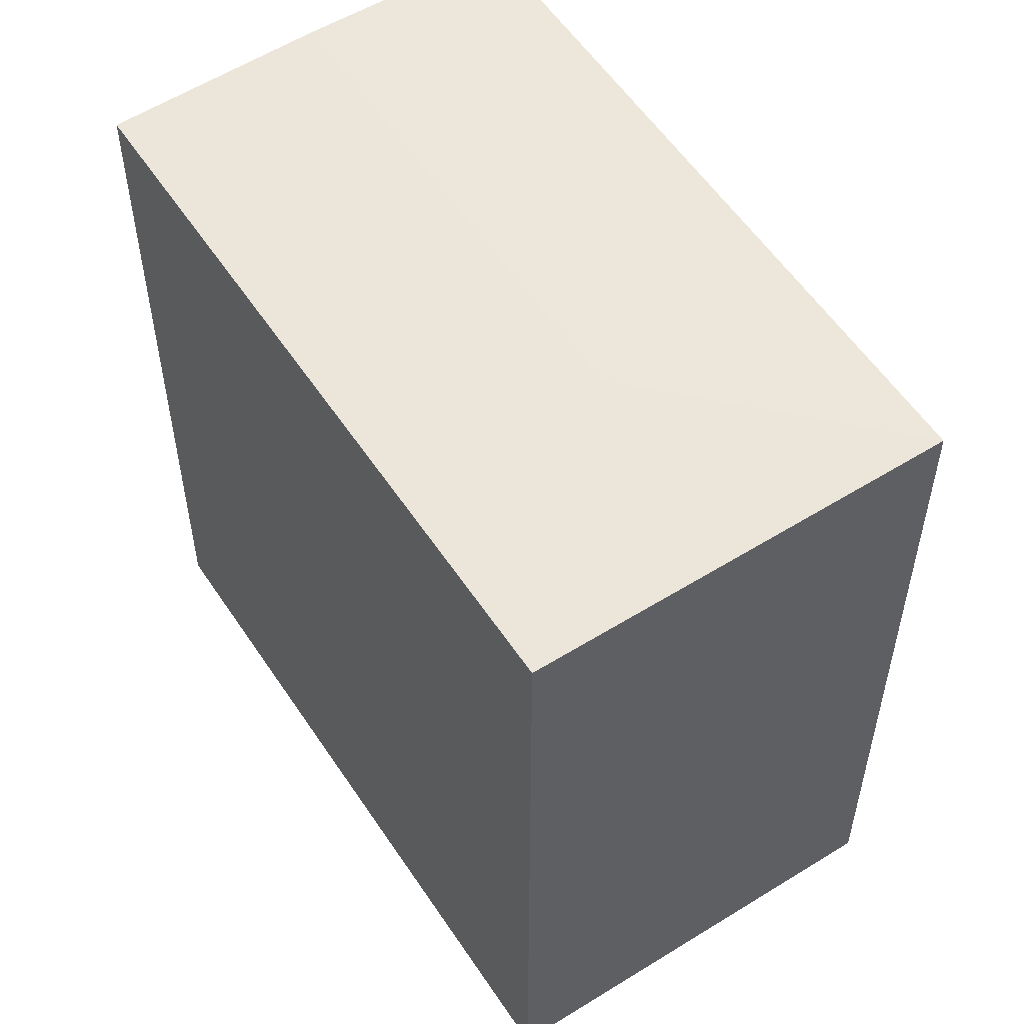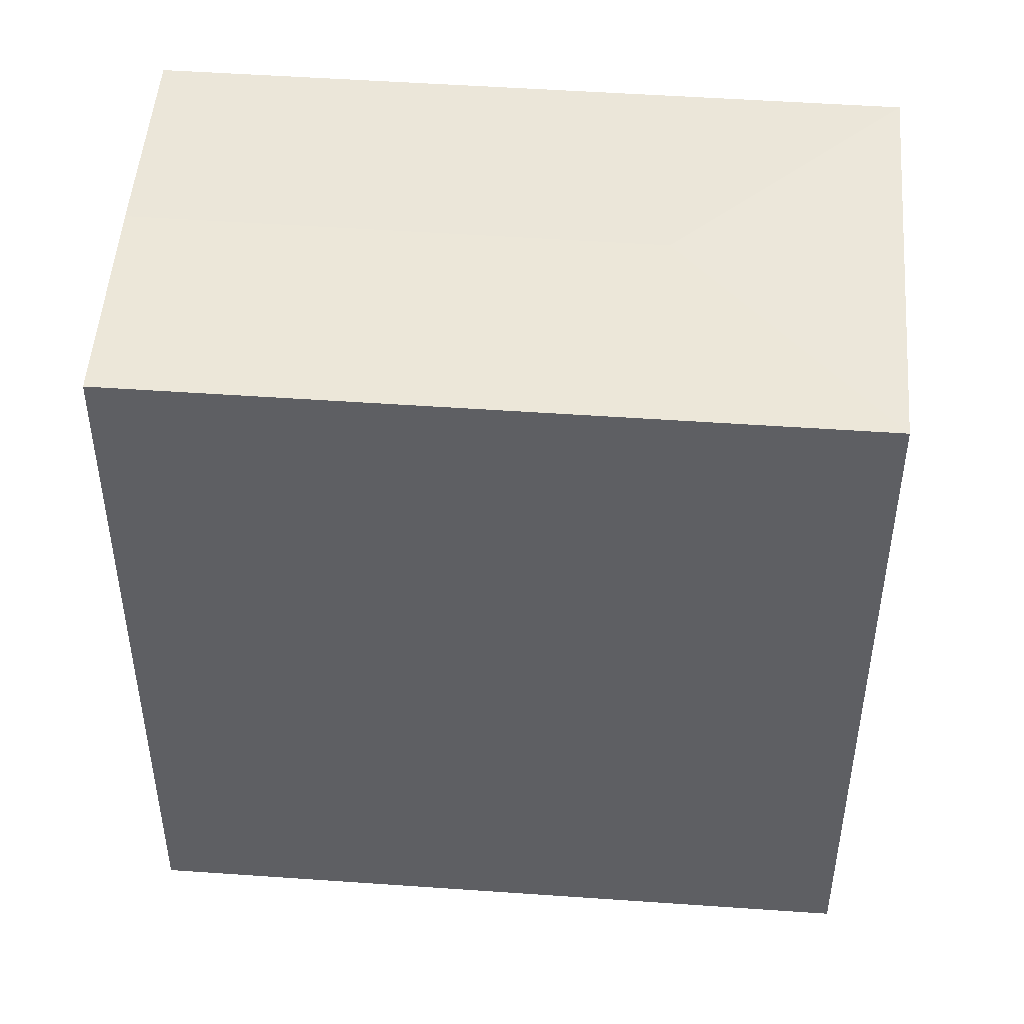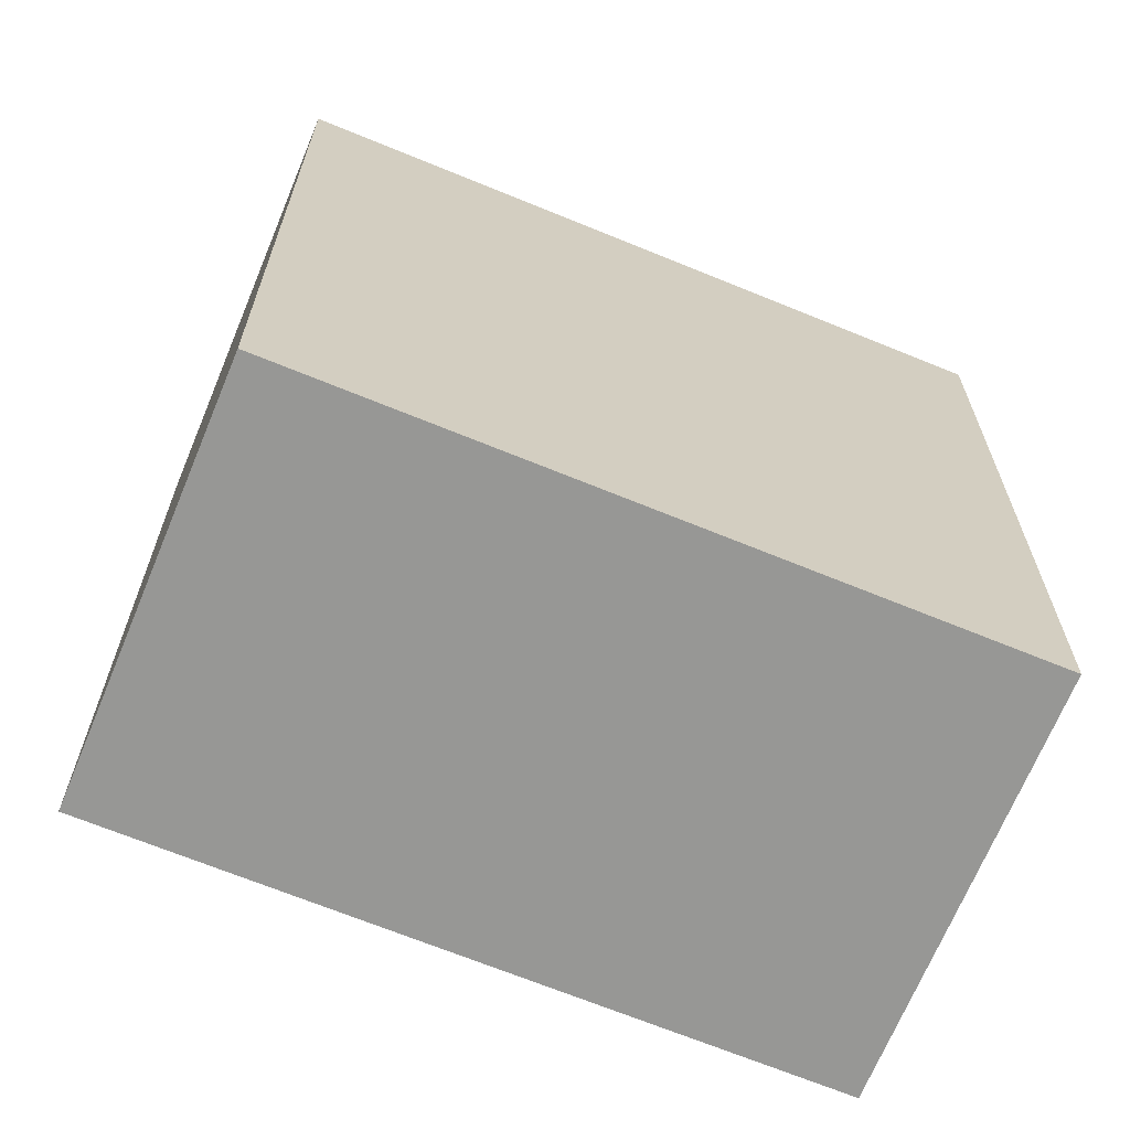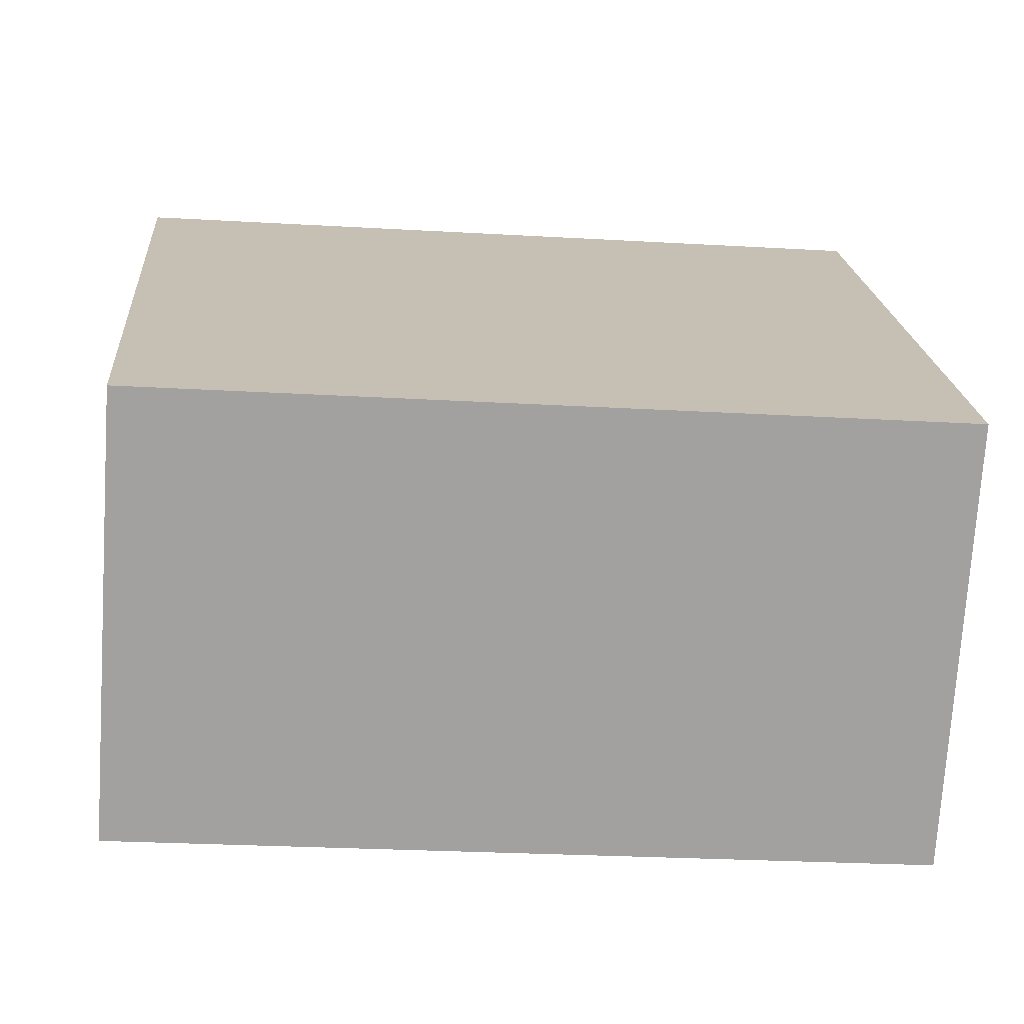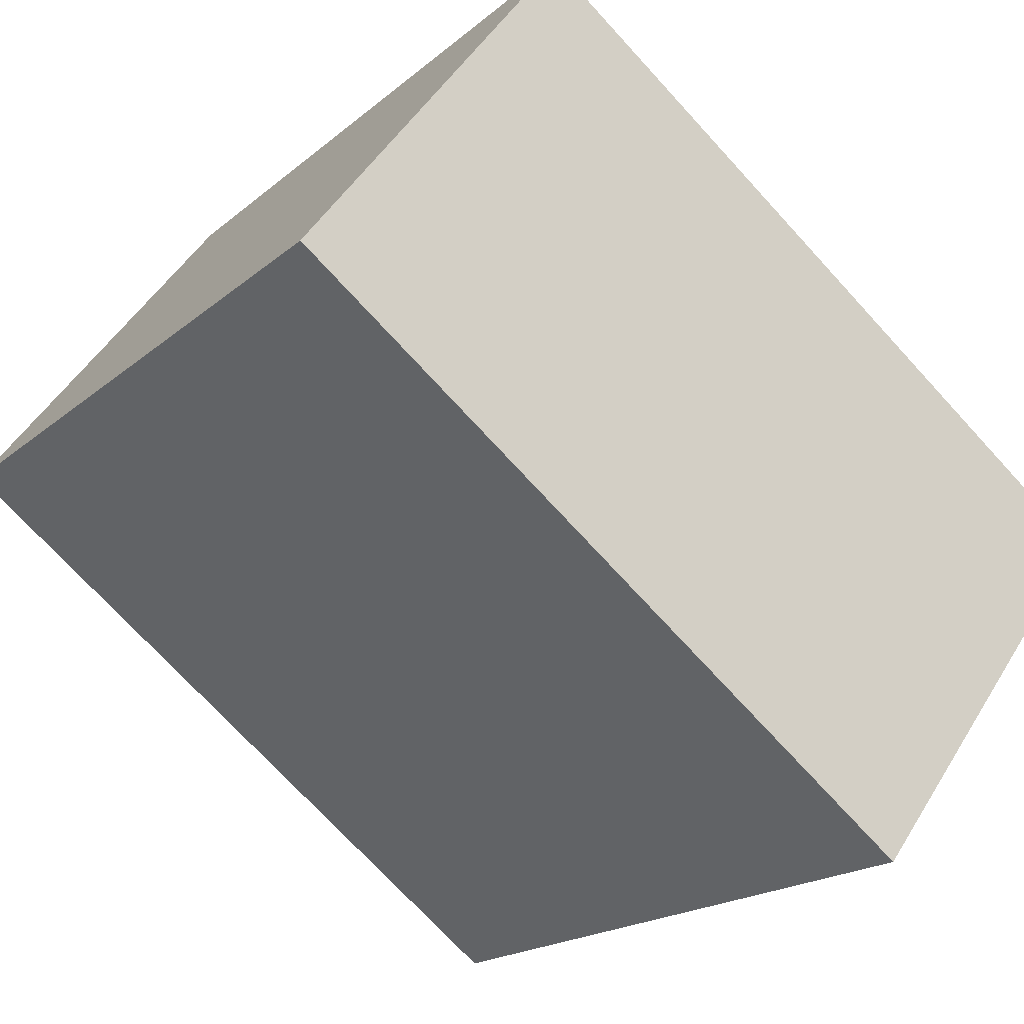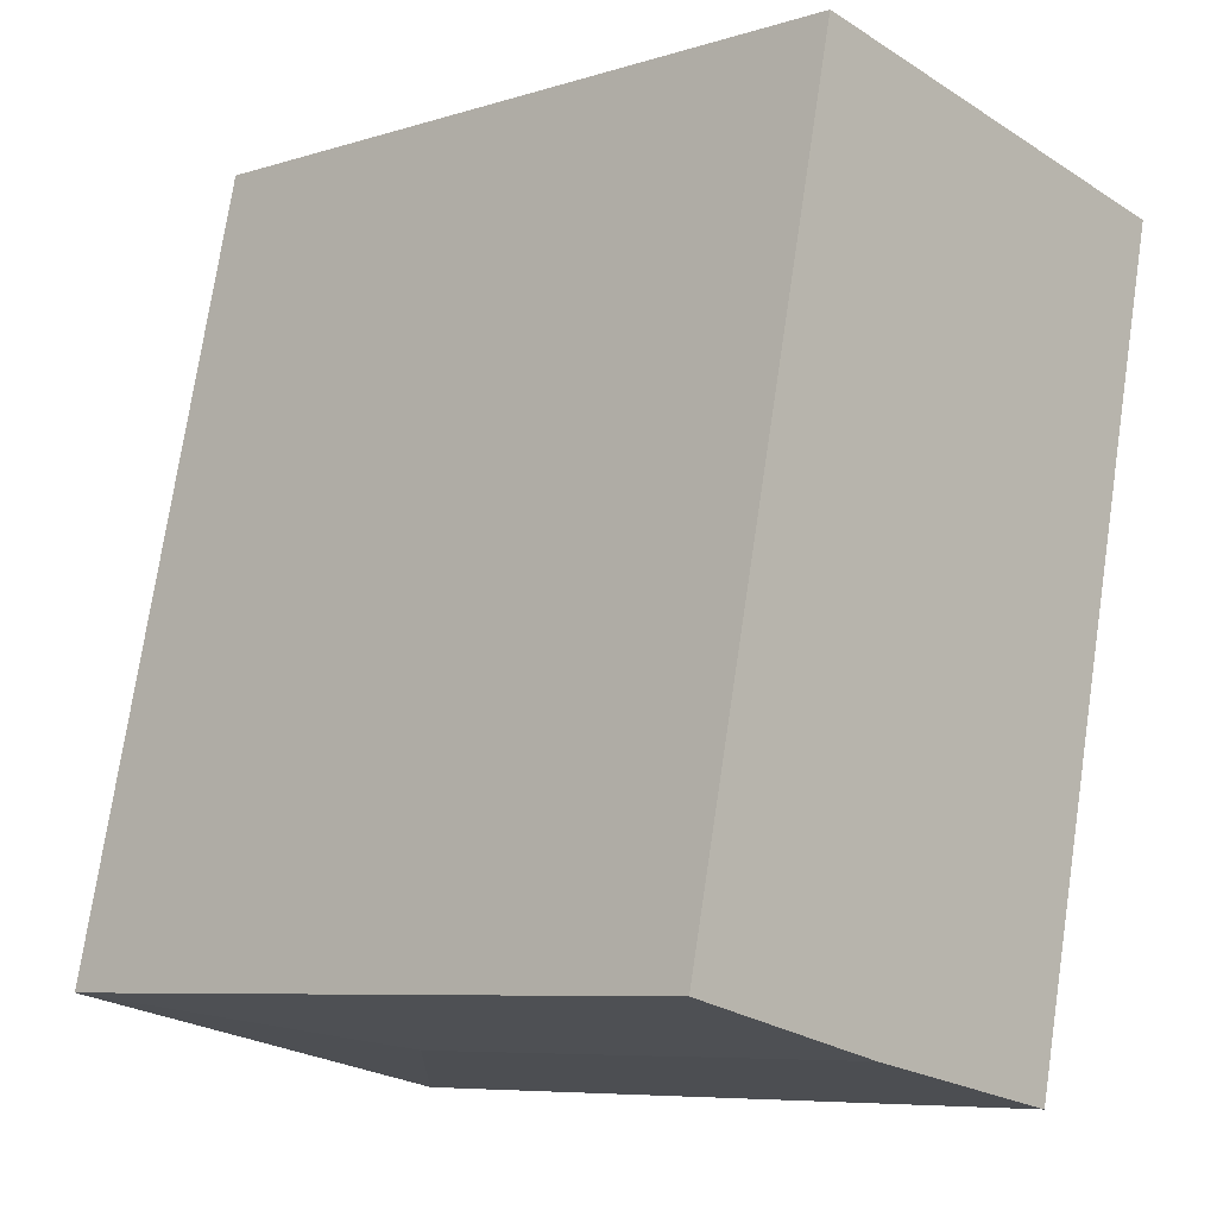
<metadata>
{"format":"obj","ext":"obj","renderer":"f3d","projection":"perspective","resolution":1024,"background":"white","views":[{"elev":56.0,"azim":100.2,"up":"+Y"},{"elev":49.3,"azim":47.7,"up":"+Y"},{"elev":-68.1,"azim":20.9,"up":"+Y"},{"elev":-25.4,"azim":84.6,"up":"+Z"},{"elev":-72.7,"azim":42.5,"up":"+Z"},{"elev":74.3,"azim":-171.5,"up":"+Z"}]}
</metadata>
<code>
v  7.672 -4.983e-16 8.138
v  13.67 7.87e-16 -12.85
v  21.34 2.887e-16 -4.714
v  0 0 0
v  7.673 20.14 8.138
v  0.0004297 20.14 -0.0006377
v  3.837 20.24 4.069
v  13.67 20.14 -12.85
v  21.34 20.14 -4.715
v  13.43 20.24 -4.953
g defaultobject
f 1 2 3
f 2 1 4
f 5 4 1
f 4 5 6
f 6 5 7
f 6 2 4
f 2 6 8
f 2 9 3
f 9 2 8
f 3 5 1
f 5 3 9
f 10 9 8
f 5 10 7
f 10 5 9
f 7 8 6
f 8 7 10

</code>
